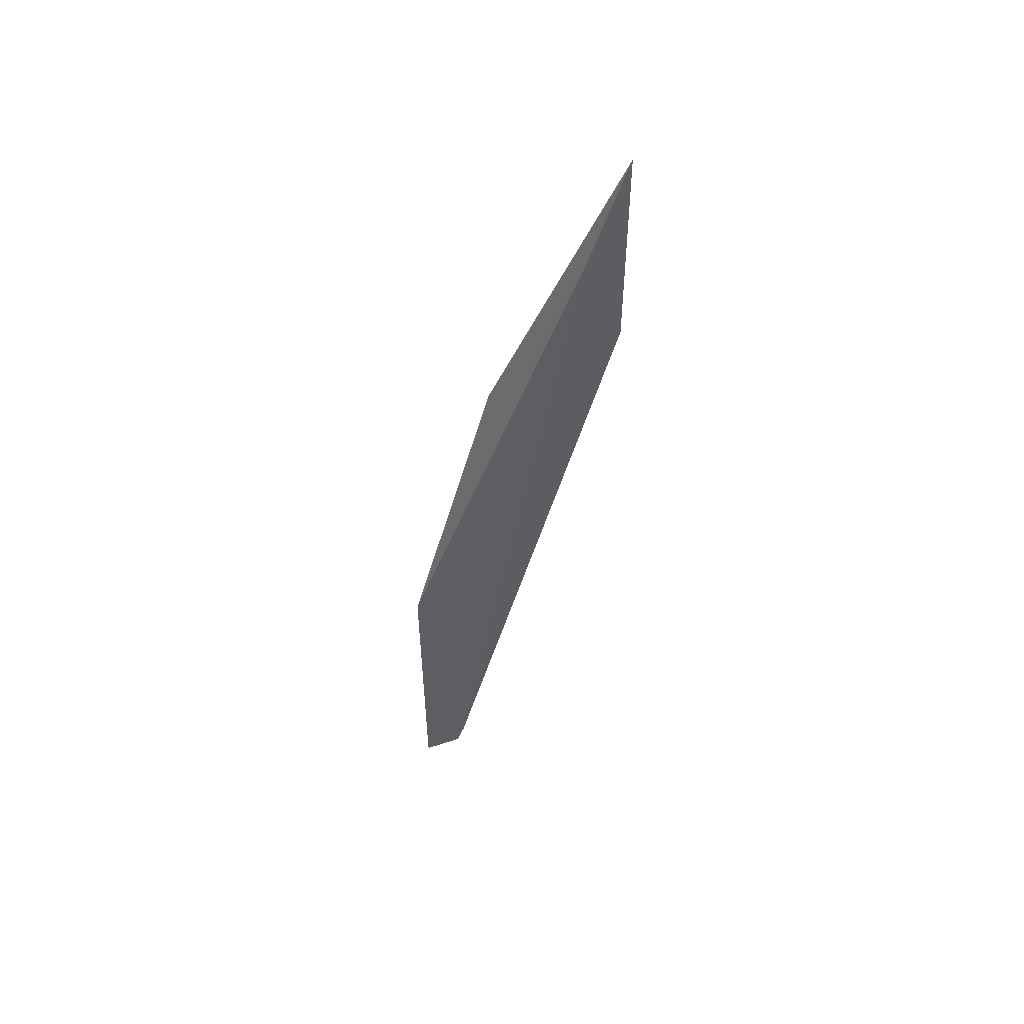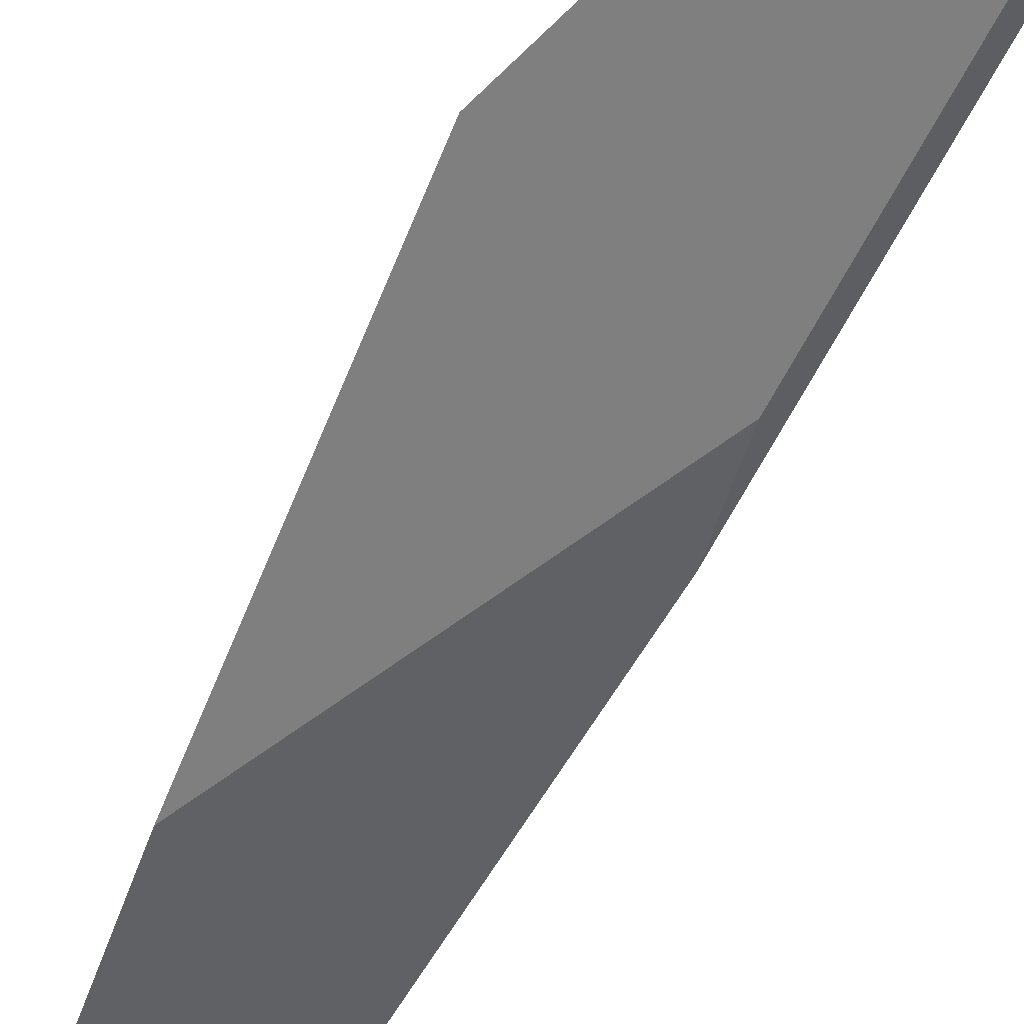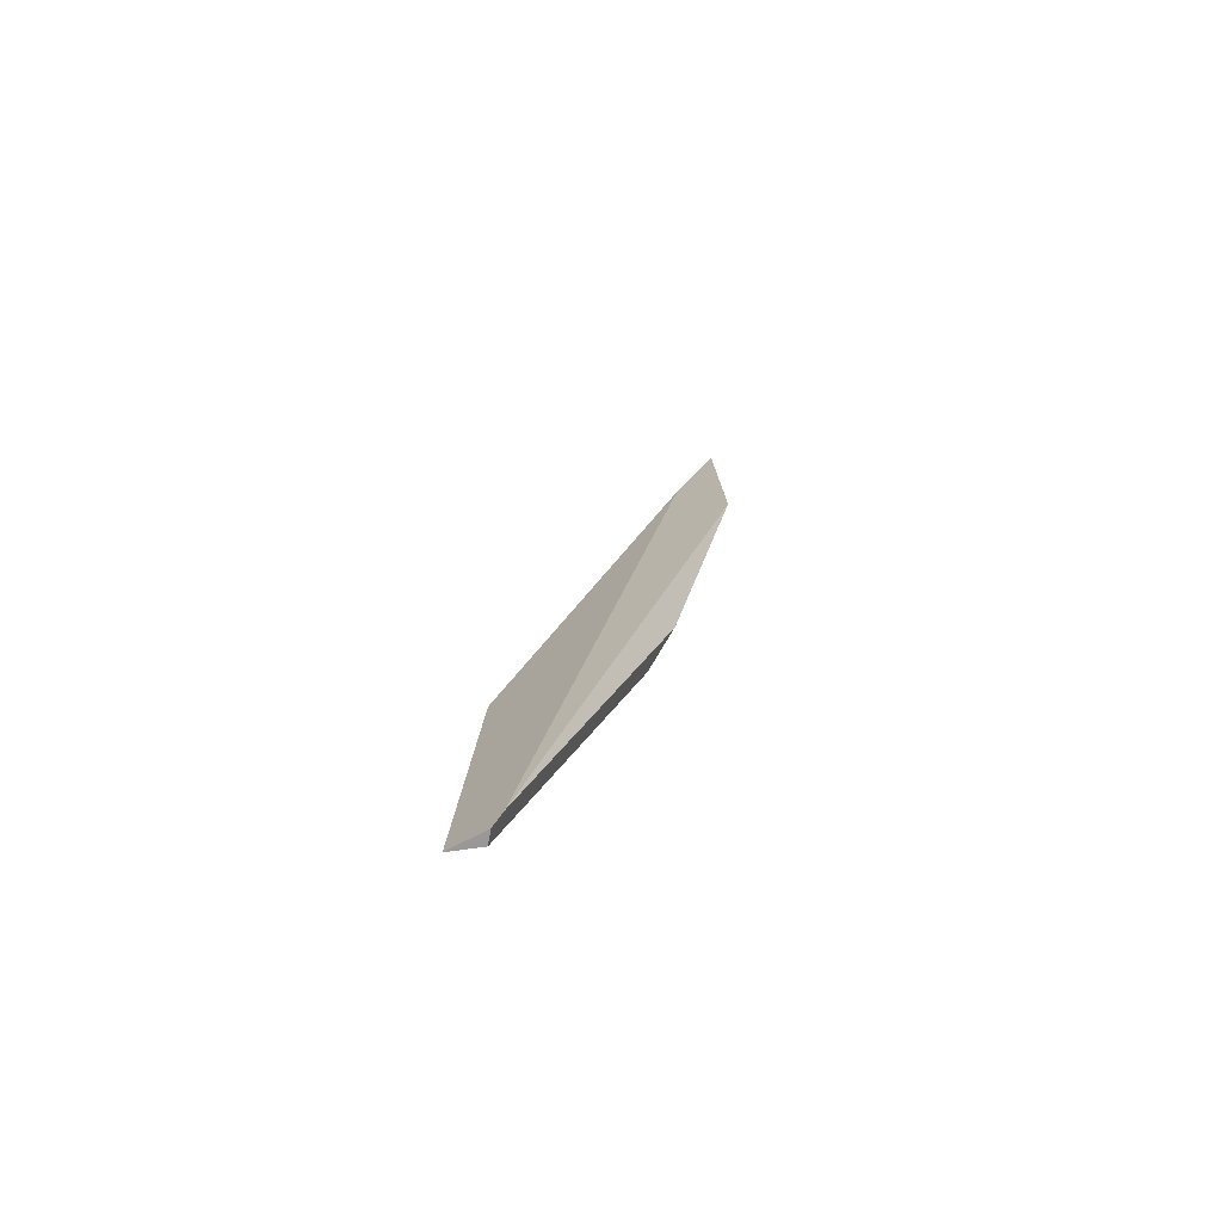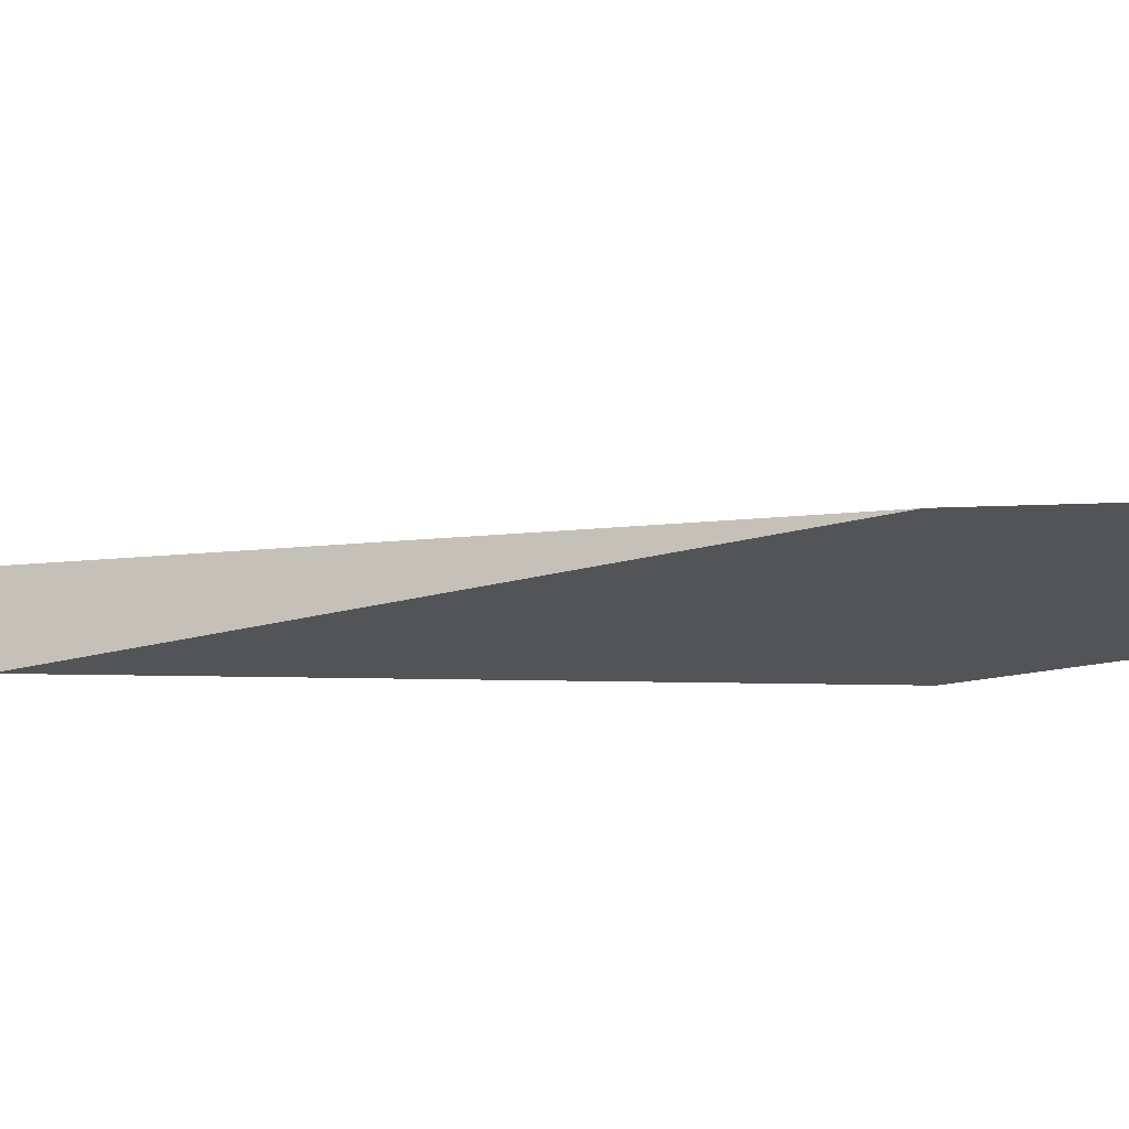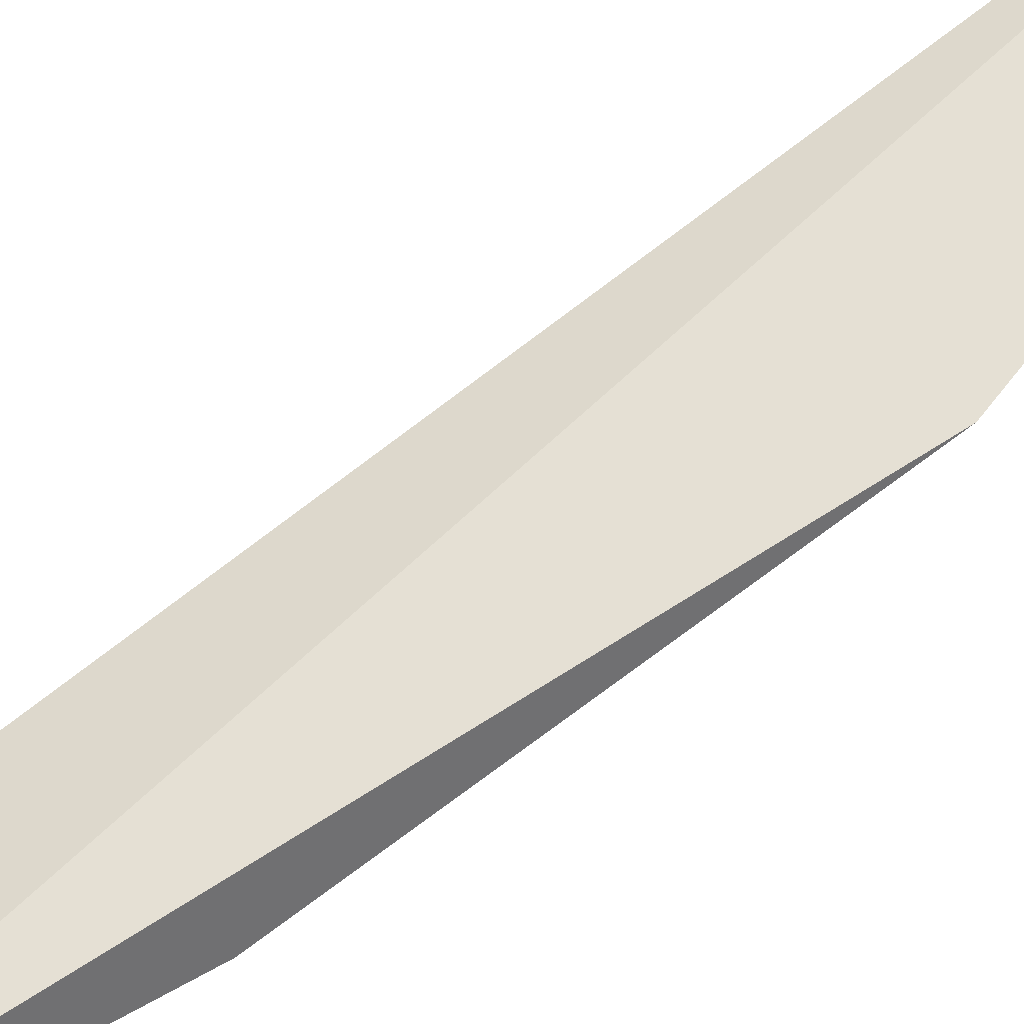
<metadata>
{"format":"obj","ext":"obj","renderer":"f3d","projection":"perspective","resolution":1024,"background":"white","views":[{"elev":59.2,"azim":164.7,"up":"+Z"},{"elev":-44.3,"azim":139.5,"up":"+Y"},{"elev":-75.6,"azim":-138.5,"up":"+Z"},{"elev":5.2,"azim":92.2,"up":"+Y"},{"elev":60.8,"azim":36.2,"up":"+Y"}]}
</metadata>
<code>
o WoodenBrokenPlanks_778
v -475.5 1.752 -123.1
v -478.2 0.1477 -115.5
v -478.8 0.01422 -123.3
v -476.2 1.649 -133
v -475.4 2.056 -132.7
v -479.7 -0.00248 -121.5
v -476.7 1.815 -132.3
v -476.7 1.821 -132.4
v -476.5 1.878 -133
v -480.6 0.4871 -110.3
v -481.8 -0.004381 -114.2
v -481.7 0.09112 -107.5
f 4 3 6 7
f 4 7 8 9
f 1 5 9 8
f 1 8 10
f 11 7 6
f 11 12 10 8
f 11 8 7
f 2 12 11 6
f 2 6 3
f 2 1 10 12
f 1 2 3 4
f 1 4 5
f 5 4 9

</code>
